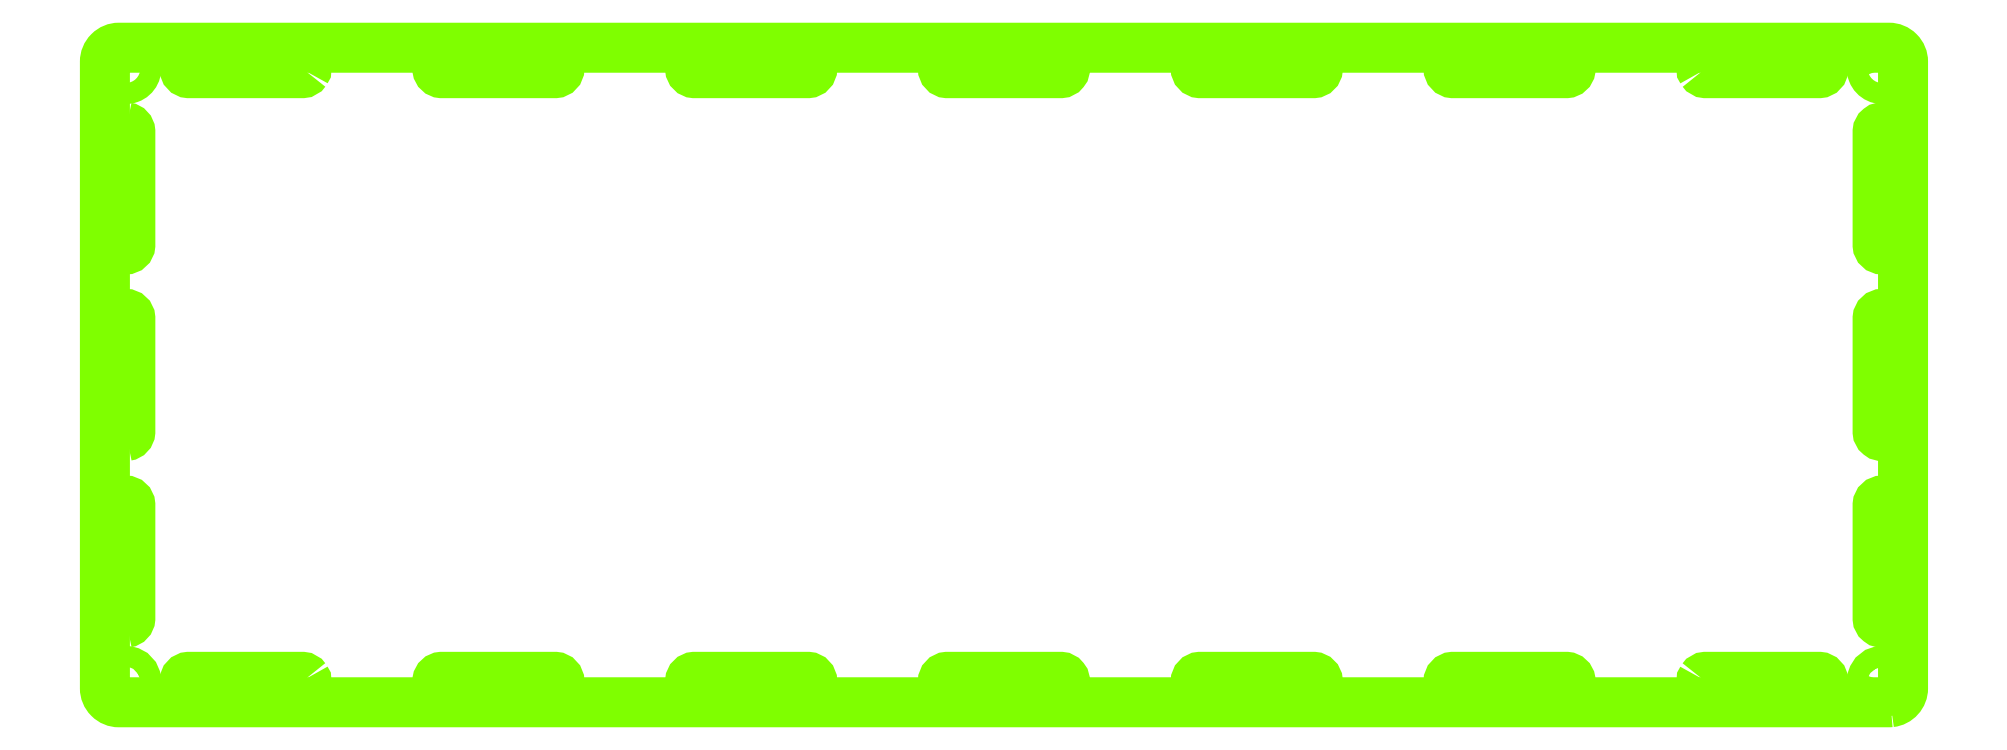
<metadata>
{"format":"dxf","ext":"dxf","renderer":"ezdxf+matplotlib","layout":"modelspace","background":"white","min_lineweight":24,"dpi":150}
</metadata>
<code>
0
SECTION
2
ENTITIES
0
POLYLINE
8
0
66
     1
10
0
20
0
30
0
70
     1
0
VERTEX
8
0
10
311.7
20
87.83
42
-0.3517
0
VERTEX
8
0
10
313.1
20
86.32
42
0
0
VERTEX
8
0
10
313.1
20
46.08
42
-0.9307
0
VERTEX
8
0
10
309.9
20
46.08
42
0
0
VERTEX
8
0
10
309.9
20
86.32
42
-0.4367
0
SEQEND
0
POLYLINE
8
0
66
     1
10
0
20
0
30
0
70
     1
0
VERTEX
8
0
10
-199.9
20
-110.2
42
-0.8002
0
VERTEX
8
0
10
-199.5
20
-107.1
42
0
0
VERTEX
8
0
10
-159.2
20
-107.1
42
-0.9308
0
VERTEX
8
0
10
-159.2
20
-110.3
42
0
0
VERTEX
8
0
10
-199.5
20
-110.3
42
-0.07526
0
SEQEND
0
POLYLINE
8
0
66
     1
10
0
20
0
30
0
70
     1
0
VERTEX
8
0
10
199.9
20
-110.2
42
-0.07751
0
VERTEX
8
0
10
199.5
20
-110.3
42
0
0
VERTEX
8
0
10
159.2
20
-110.3
42
-0.9308
0
VERTEX
8
0
10
159.2
20
-107.1
42
0
0
VERTEX
8
0
10
199.5
20
-107.1
42
-0.7959
0
SEQEND
0
POLYLINE
8
0
66
     1
10
0
20
0
30
0
70
     1
0
VERTEX
8
0
10
-311.3
20
87.83
42
-0.3517
0
VERTEX
8
0
10
-309.9
20
86.32
42
0
0
VERTEX
8
0
10
-309.9
20
46.08
42
-0.9307
0
VERTEX
8
0
10
-313.1
20
46.08
42
0
0
VERTEX
8
0
10
-313.1
20
86.32
42
-0.4367
0
SEQEND
0
POLYLINE
8
0
66
     1
10
0
20
0
30
0
70
     1
0
VERTEX
8
0
10
-247.6
20
-107.8
42
-0.5795
0
VERTEX
8
0
10
-248.9
20
-110.3
42
0
0
VERTEX
8
0
10
-289.1
20
-110.3
42
-0.9308
0
VERTEX
8
0
10
-289.1
20
-107.1
42
0
0
VERTEX
8
0
10
-248.9
20
-107.1
42
-0.2266
0
SEQEND
0
POLYLINE
8
0
66
     1
10
0
20
0
30
0
70
     1
0
VERTEX
8
0
10
-247.6
20
107.8
42
-0.2302
0
VERTEX
8
0
10
-248.9
20
107.1
42
0
0
VERTEX
8
0
10
-289.1
20
107.1
42
-0.9308
0
VERTEX
8
0
10
-289.1
20
110.3
42
0
0
VERTEX
8
0
10
-248.9
20
110.3
42
-0.5756
0
SEQEND
0
POLYLINE
8
0
66
     1
10
0
20
0
30
0
70
     1
0
VERTEX
8
0
10
21.63
20
-108.9
42
-0.3517
0
VERTEX
8
0
10
20.12
20
-110.3
42
0
0
VERTEX
8
0
10
-20.12
20
-110.3
42
-0.9307
0
VERTEX
8
0
10
-20.12
20
-107.1
42
0
0
VERTEX
8
0
10
20.12
20
-107.1
42
-0.4367
0
SEQEND
0
POLYLINE
8
0
66
     1
10
0
20
0
30
0
70
     1
0
VERTEX
8
0
10
110
20
-110.3
42
0
0
VERTEX
8
0
10
109.8
20
-110.3
42
0
0
VERTEX
8
0
10
69.54
20
-110.3
42
-0.9307
0
VERTEX
8
0
10
69.54
20
-107.1
42
0
0
VERTEX
8
0
10
109.8
20
-107.1
42
-0.8633
0
SEQEND
0
POLYLINE
8
0
66
     1
10
0
20
0
30
0
70
     1
0
VERTEX
8
0
10
-311.3
20
-87.83
42
-0.4382
0
VERTEX
8
0
10
-313.1
20
-86.32
42
0
0
VERTEX
8
0
10
-313.1
20
-46.08
42
-0.9307
0
VERTEX
8
0
10
-309.9
20
-46.08
42
0
0
VERTEX
8
0
10
-309.9
20
-86.32
42
-0.3501
0
SEQEND
0
POLYLINE
8
0
66
     1
10
0
20
0
30
0
70
     1
0
VERTEX
8
0
10
-110
20
110.3
42
0
0
VERTEX
8
0
10
-109.8
20
110.3
42
0
0
VERTEX
8
0
10
-69.54
20
110.3
42
-0.9307
0
VERTEX
8
0
10
-69.54
20
107.1
42
0
0
VERTEX
8
0
10
-109.8
20
107.1
42
-0.8633
0
SEQEND
0
POLYLINE
8
0
66
     1
10
0
20
0
30
0
70
     1
0
VERTEX
8
0
10
247.6
20
107.8
42
-0.5795
0
VERTEX
8
0
10
248.9
20
110.3
42
0
0
VERTEX
8
0
10
289.1
20
110.3
42
-0.9308
0
VERTEX
8
0
10
289.1
20
107.1
42
0
0
VERTEX
8
0
10
248.9
20
107.1
42
-0.2266
0
SEQEND
0
POLYLINE
8
0
66
     1
10
0
20
0
30
0
70
     1
0
VERTEX
8
0
10
311.7
20
-87.83
42
-0.4382
0
VERTEX
8
0
10
309.9
20
-86.32
42
0
0
VERTEX
8
0
10
309.9
20
-46.08
42
-0.9307
0
VERTEX
8
0
10
313.1
20
-46.08
42
0
0
VERTEX
8
0
10
313.1
20
-86.32
42
-0.3501
0
SEQEND
0
POLYLINE
8
0
66
     1
10
0
20
0
30
0
70
     1
0
VERTEX
8
0
10
315.1
20
-109.9
42
-12.61
0
VERTEX
8
0
10
315.2
20
-108.7
42
-0.07816
0
SEQEND
0
POLYLINE
8
0
66
     1
10
0
20
0
30
0
70
     1
0
VERTEX
8
0
10
-307.9
20
109.9
42
-38.07
0
VERTEX
8
0
10
-308.1
20
110.2
42
0
0
SEQEND
0
POLYLINE
8
0
66
     1
10
0
20
0
30
0
70
     1
0
VERTEX
8
0
10
247.6
20
-107.8
42
-0.2302
0
VERTEX
8
0
10
248.9
20
-107.1
42
0
0
VERTEX
8
0
10
289.1
20
-107.1
42
-0.9308
0
VERTEX
8
0
10
289.1
20
-110.3
42
0
0
VERTEX
8
0
10
248.9
20
-110.3
42
-0.5756
0
SEQEND
0
POLYLINE
8
0
66
     1
10
0
20
0
30
0
70
     1
0
VERTEX
8
0
10
21.63
20
108.9
42
-0.4382
0
VERTEX
8
0
10
20.12
20
107.1
42
0
0
VERTEX
8
0
10
-20.12
20
107.1
42
-0.9307
0
VERTEX
8
0
10
-20.12
20
110.3
42
0
0
VERTEX
8
0
10
20.12
20
110.3
42
-0.3501
0
SEQEND
0
POLYLINE
8
0
66
     1
10
0
20
0
30
0
70
     1
0
VERTEX
8
0
10
110
20
110.3
42
-0.8633
0
VERTEX
8
0
10
109.8
20
107.1
42
0
0
VERTEX
8
0
10
69.54
20
107.1
42
-0.9307
0
VERTEX
8
0
10
69.54
20
110.3
42
0
0
VERTEX
8
0
10
109.8
20
110.3
42
-0.03874
0
SEQEND
0
POLYLINE
8
0
66
     1
10
0
20
0
30
0
70
     1
0
VERTEX
8
0
10
-110
20
-110.3
42
-0.8633
0
VERTEX
8
0
10
-109.8
20
-107.1
42
0
0
VERTEX
8
0
10
-69.54
20
-107.1
42
-0.9307
0
VERTEX
8
0
10
-69.54
20
-110.3
42
0
0
VERTEX
8
0
10
-109.8
20
-110.3
42
-0.03874
0
SEQEND
0
POLYLINE
8
0
66
     1
10
0
20
0
30
0
70
     1
0
VERTEX
8
0
10
-307.9
20
-109.9
42
-12.61
0
VERTEX
8
0
10
-307.8
20
-108.7
42
-0.07816
0
SEQEND
0
POLYLINE
8
0
66
     1
10
0
20
0
30
0
70
     1
0
VERTEX
8
0
10
315.1
20
109.9
42
-38.07
0
VERTEX
8
0
10
314.9
20
110.2
42
0
0
SEQEND
0
POLYLINE
8
0
66
     1
10
0
20
0
30
0
70
     1
0
VERTEX
8
0
10
-199.9
20
110.2
42
-0.07751
0
VERTEX
8
0
10
-199.5
20
110.3
42
0
0
VERTEX
8
0
10
-159.2
20
110.3
42
-0.9308
0
VERTEX
8
0
10
-159.2
20
107.1
42
0
0
VERTEX
8
0
10
-199.5
20
107.1
42
-0.7959
0
SEQEND
0
POLYLINE
8
0
66
     1
10
0
20
0
30
0
70
     1
0
VERTEX
8
0
10
-311.3
20
-21.63
42
-0.4382
0
VERTEX
8
0
10
-313.1
20
-20.12
42
0
0
VERTEX
8
0
10
-313.1
20
20.12
42
-0.9307
0
VERTEX
8
0
10
-309.9
20
20.12
42
0
0
VERTEX
8
0
10
-309.9
20
-20.12
42
-0.3501
0
SEQEND
0
POLYLINE
8
0
66
     1
10
0
20
0
30
0
70
     1
0
VERTEX
8
0
10
199.9
20
110.2
42
-0.8002
0
VERTEX
8
0
10
199.5
20
107.1
42
0
0
VERTEX
8
0
10
159.2
20
107.1
42
-0.9308
0
VERTEX
8
0
10
159.2
20
110.3
42
0
0
VERTEX
8
0
10
199.5
20
110.3
42
-0.07526
0
SEQEND
0
POLYLINE
8
0
66
     1
10
0
20
0
30
0
70
     1
0
VERTEX
8
0
10
311.7
20
-21.63
42
-0.4382
0
VERTEX
8
0
10
309.9
20
-20.12
42
0
0
VERTEX
8
0
10
309.9
20
20.12
42
-0.9307
0
VERTEX
8
0
10
313.1
20
20.12
42
0
0
VERTEX
8
0
10
313.1
20
-20.12
42
-0.3501
0
SEQEND
0
POLYLINE
8
0
66
     1
10
0
20
0
30
0
70
     1
0
VERTEX
8
0
10
314.4
20
-116
42
0.3843
0
VERTEX
8
0
10
318.9
20
-111.1
42
0
0
VERTEX
8
0
10
318.9
20
111.1
42
0.4147
0
VERTEX
8
0
10
313.9
20
116.1
42
0
0
VERTEX
8
0
10
-313.9
20
116.1
42
0.4147
0
VERTEX
8
0
10
-318.9
20
111.1
42
0
0
VERTEX
8
0
10
-318.9
20
-111.1
42
0.4147
0
VERTEX
8
0
10
-313.9
20
-116.1
42
0
0
VERTEX
8
0
10
313.9
20
-116.1
42
0.02644
0
SEQEND
0
ENDSEC
0
EOF

</code>
